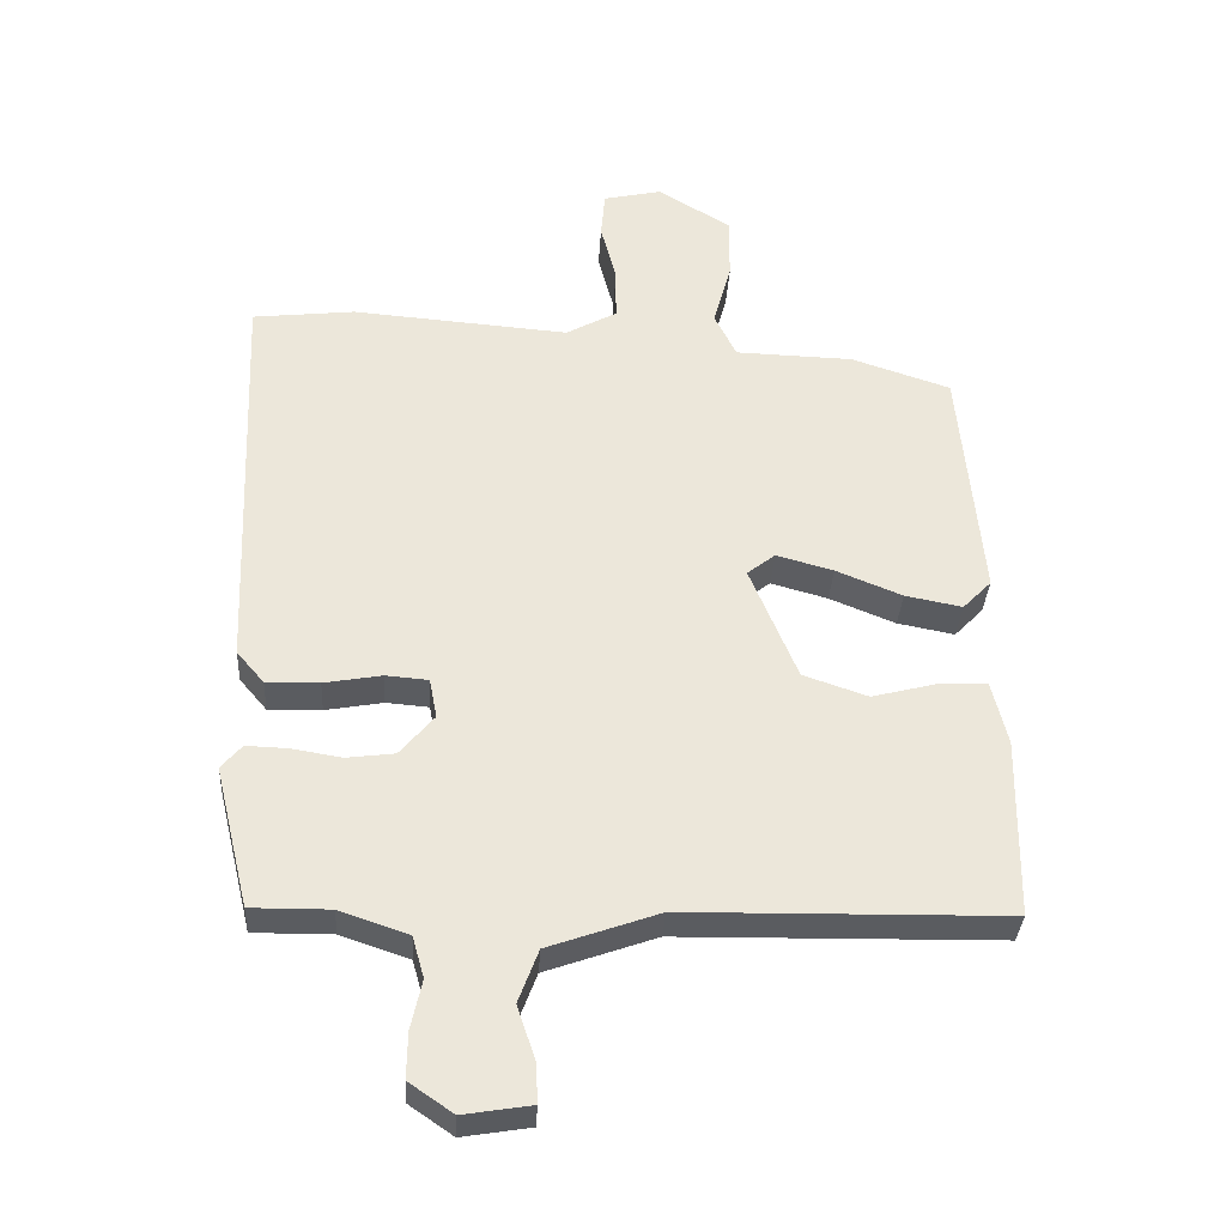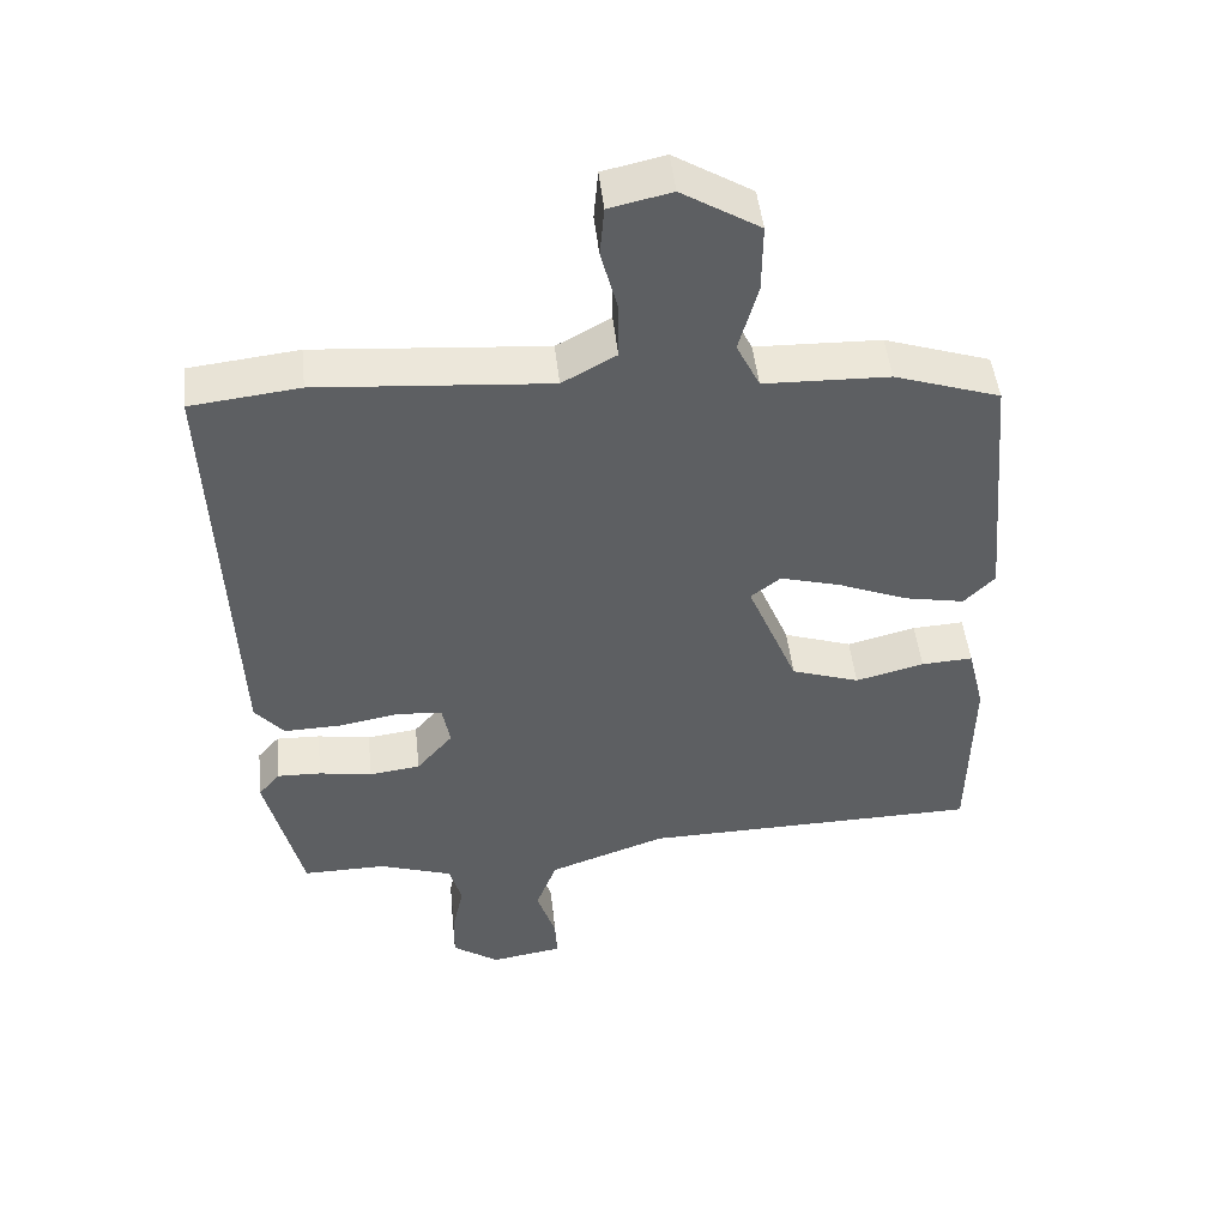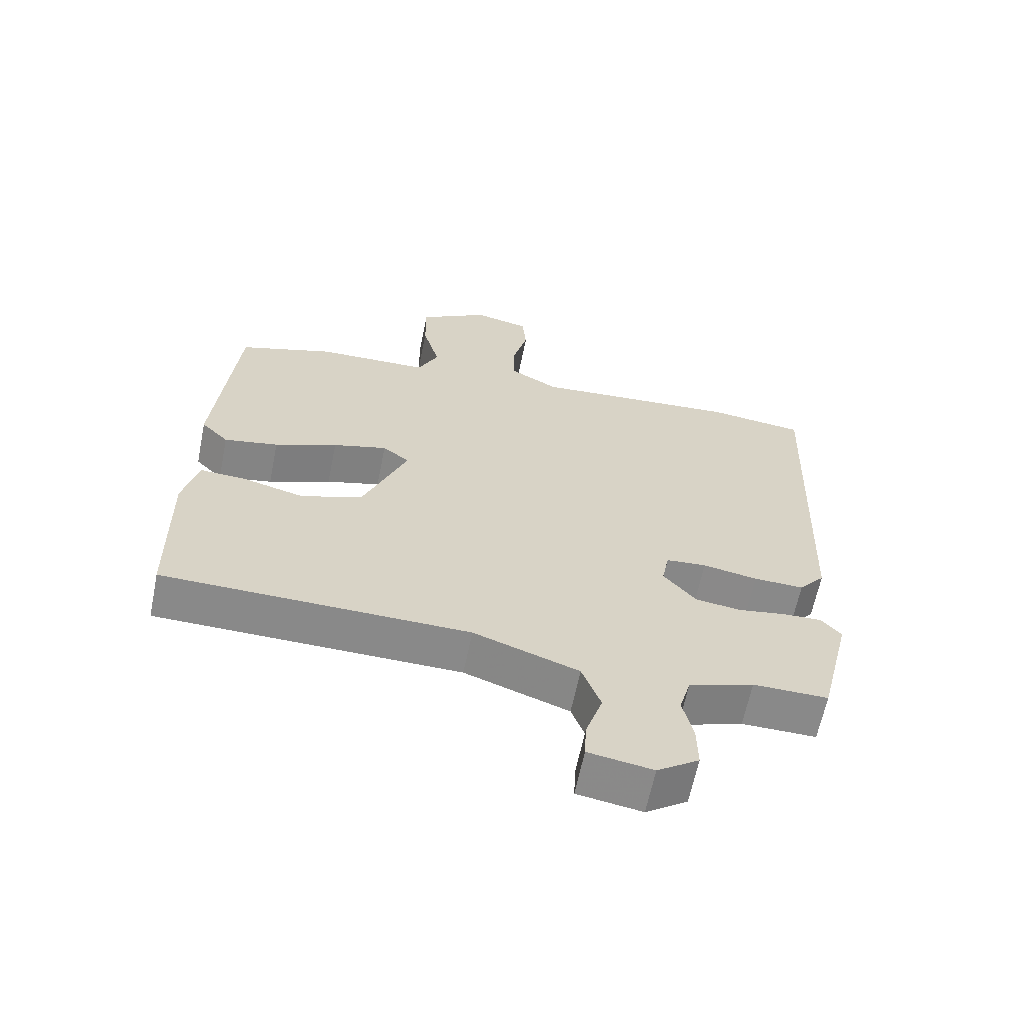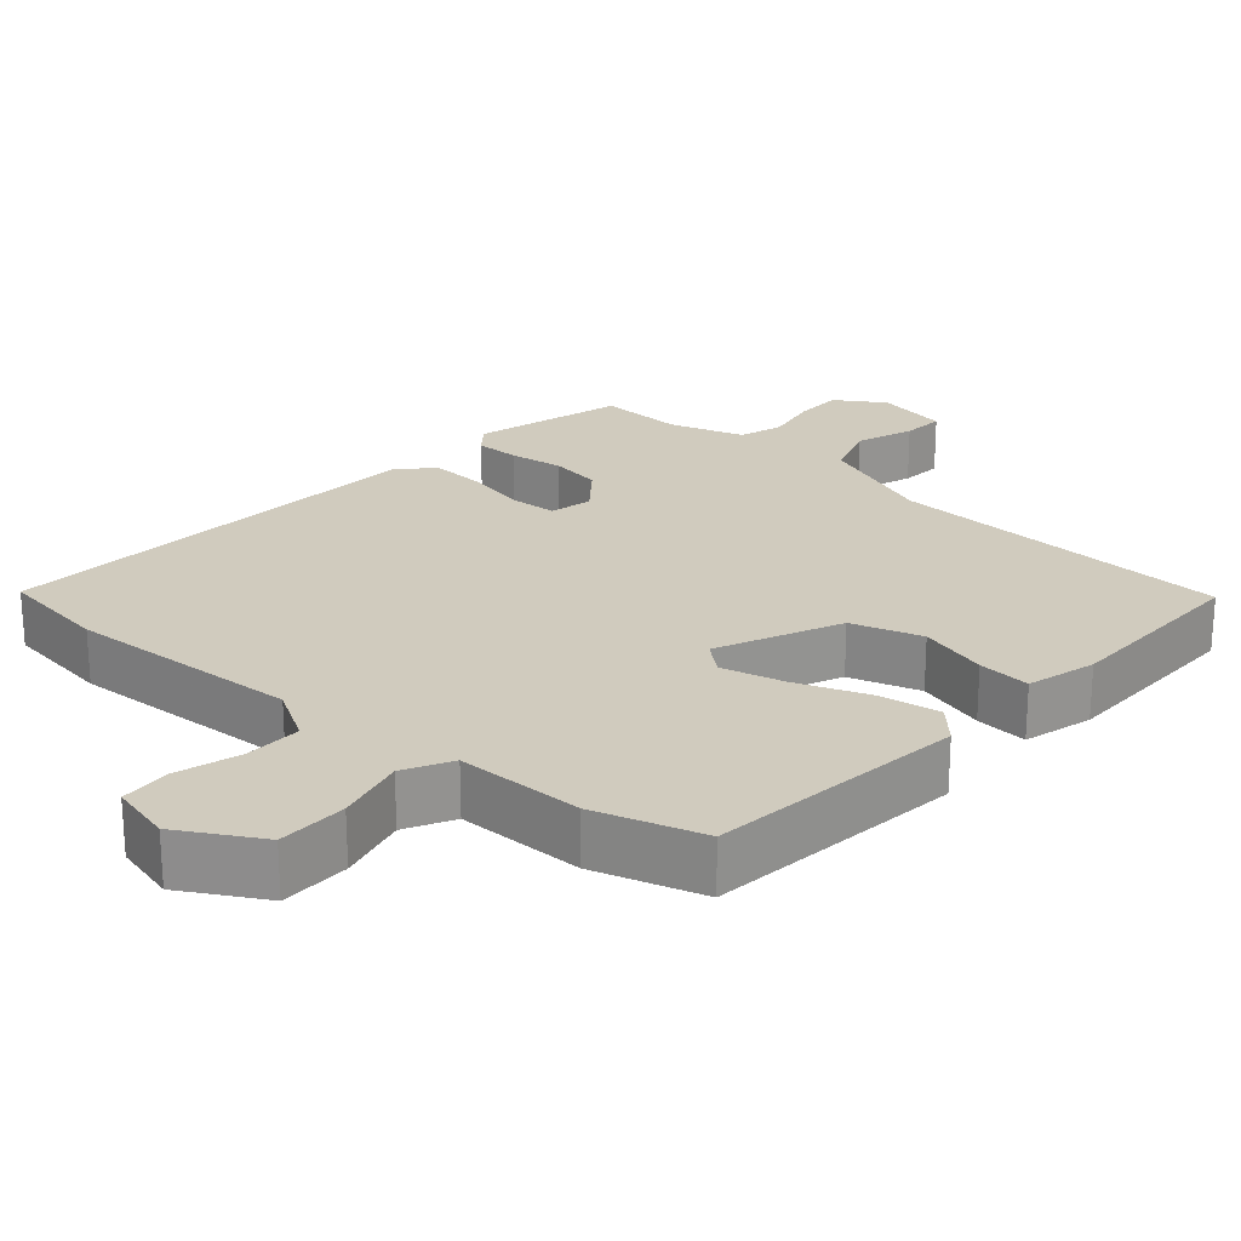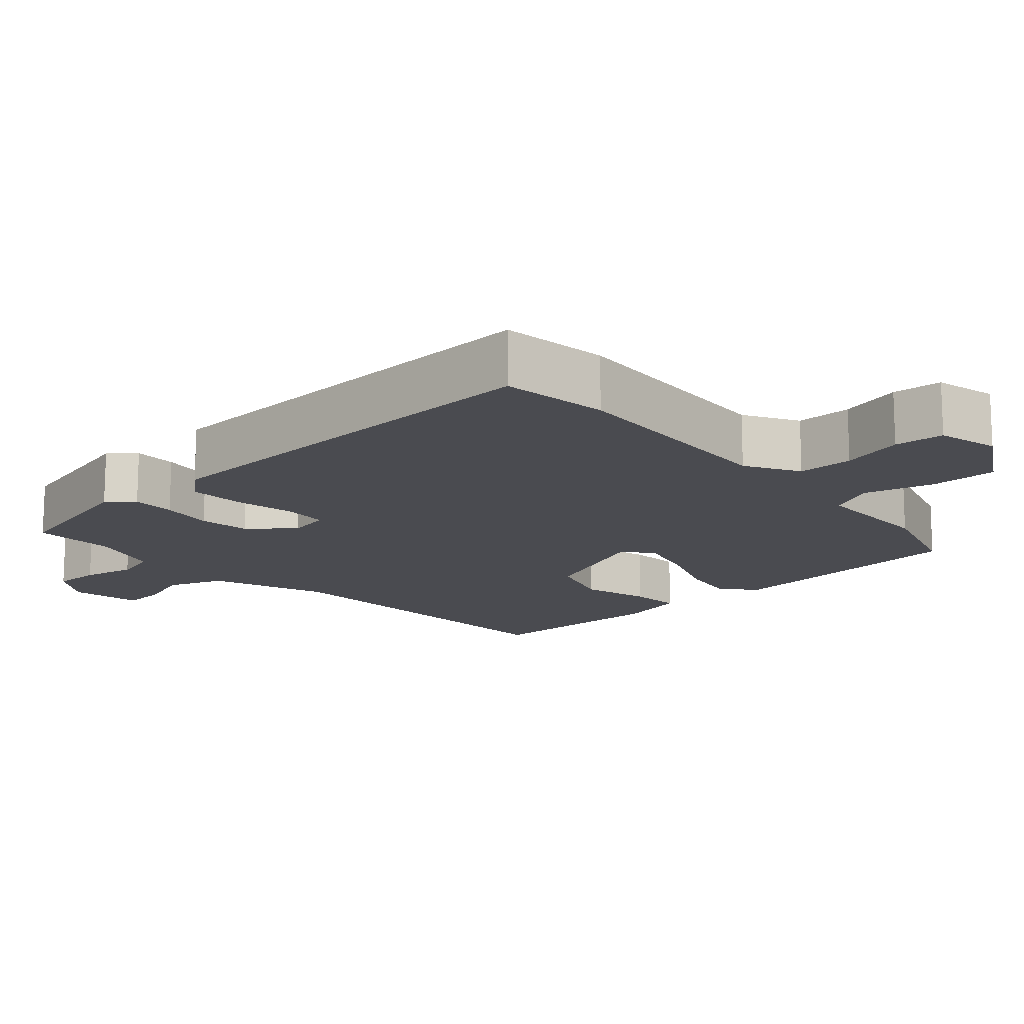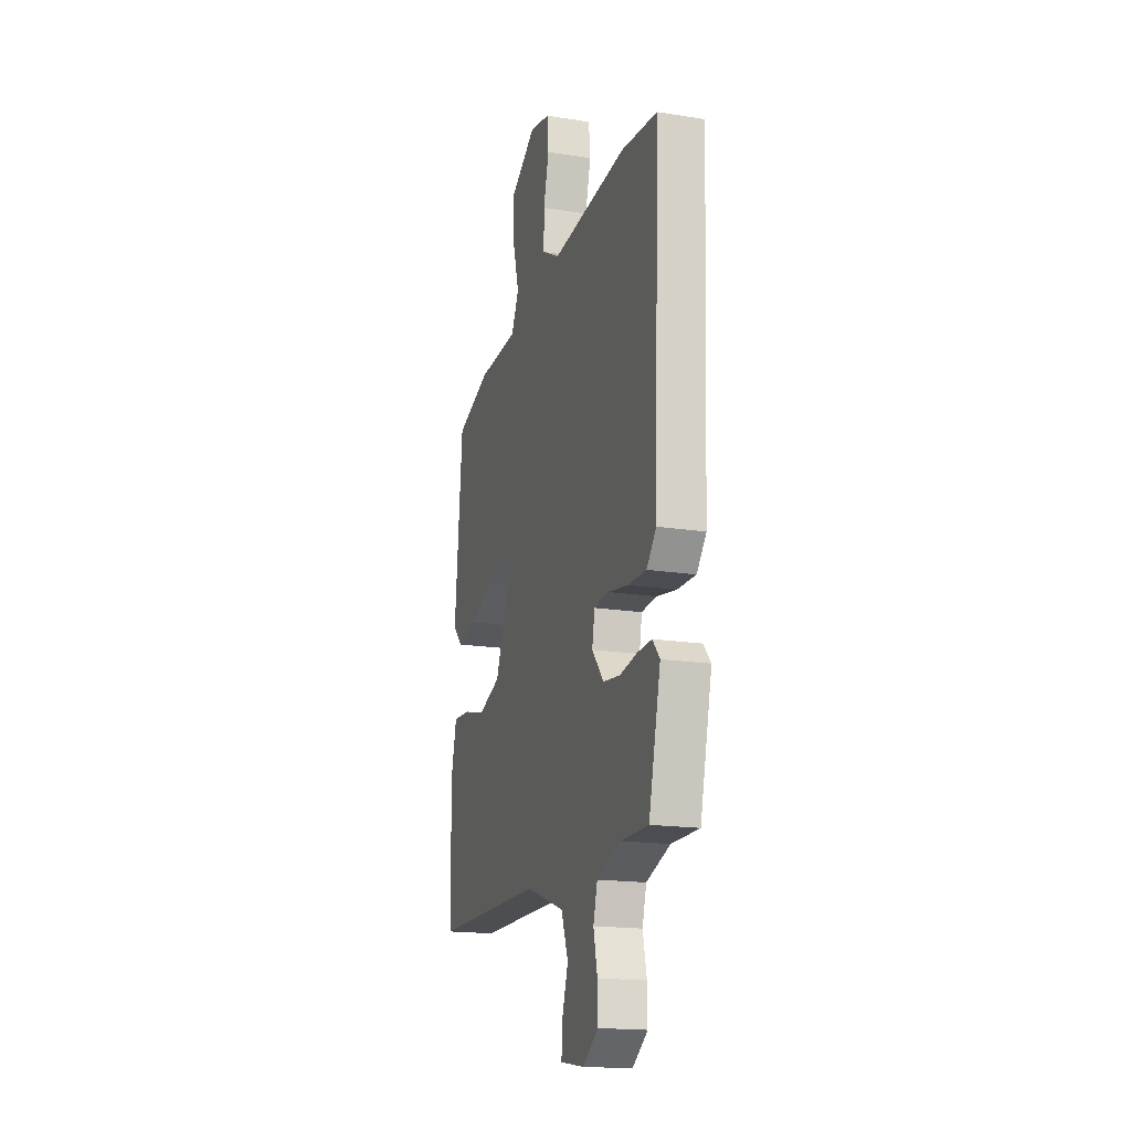
<metadata>
{"format":"obj","ext":"obj","renderer":"f3d","projection":"perspective","resolution":1024,"background":"white","views":[{"elev":-33.9,"azim":-3.3,"up":"+Z"},{"elev":48.0,"azim":-6.2,"up":"+Z"},{"elev":-63.1,"azim":168.6,"up":"+Z"},{"elev":23.4,"azim":42.6,"up":"+Y"},{"elev":-14.6,"azim":-47.5,"up":"+Y"},{"elev":-17.8,"azim":-107.2,"up":"+Z"}]}
</metadata>
<code>
v -0.533 0.07 0.496
v -0.384 0.07 0.513
v -0.067 0.07 0.488
v 0.007 0.07 0.529
v 0.007 0.07 0.606
v -0.016 0.07 0.693
v -0.01 0.07 0.761
v 0.075 0.07 0.78
v 0.182 0.07 0.715
v 0.181 0.07 0.621
v 0.155 0.07 0.527
v 0.187 0.07 0.462
v 0.359 0.07 0.457
v 0.504 0.07 0.409
v 0.536 0.07 0.059
v 0.494 0.07 0.016
v 0.411 0.07 0.032
v 0.315 0.07 0.071
v 0.232 0.07 0.094
v 0.191 0.07 0.062
v 0.26 0.07 -0.105
v 0.354 0.07 -0.137
v 0.448 0.07 -0.113
v 0.519 0.07 -0.109
v 0.542 0.07 -0.203
v 0.538 0.07 -0.466
v 0.071 0.07 -0.474
v -0.09 0.07 -0.531
v -0.119 0.07 -0.608
v -0.093 0.07 -0.686
v -0.09 0.07 -0.743
v -0.189 0.07 -0.759
v -0.253 0.07 -0.715
v -0.252 0.07 -0.649
v -0.236 0.07 -0.577
v -0.253 0.07 -0.517
v -0.353 0.07 -0.483
v -0.468 0.07 -0.484
v -0.518 0.07 -0.279
v -0.488 0.07 -0.244
v -0.428 0.07 -0.246
v -0.355 0.07 -0.258
v -0.285 0.07 -0.249
v -0.235 0.07 -0.19
v -0.246 0.07 -0.132
v -0.308 0.07 -0.127
v -0.392 0.07 -0.142
v -0.469 0.07 -0.144
v -0.509 0.07 -0.097
v -0.533 0 0.496
v -0.384 0 0.513
v -0.067 0 0.488
v 0.007 0 0.529
v 0.007 0 0.606
v -0.016 0 0.693
v -0.01 0 0.761
v 0.075 0 0.78
v 0.182 0 0.715
v 0.181 0 0.621
v 0.155 0 0.527
v 0.187 0 0.462
v 0.359 0 0.457
v 0.504 0 0.409
v 0.536 0 0.059
v 0.494 0 0.016
v 0.411 0 0.032
v 0.315 0 0.071
v 0.232 0 0.094
v 0.191 0 0.062
v 0.26 0 -0.105
v 0.354 0 -0.137
v 0.448 0 -0.113
v 0.519 0 -0.109
v 0.542 0 -0.203
v 0.538 0 -0.466
v 0.071 0 -0.474
v -0.09 0 -0.531
v -0.119 0 -0.608
v -0.093 0 -0.686
v -0.09 0 -0.743
v -0.189 0 -0.759
v -0.253 0 -0.715
v -0.252 0 -0.649
v -0.236 0 -0.577
v -0.253 0 -0.517
v -0.353 0 -0.483
v -0.468 0 -0.484
v -0.518 0 -0.279
v -0.488 0 -0.244
v -0.428 0 -0.246
v -0.355 0 -0.258
v -0.285 0 -0.249
v -0.235 0 -0.19
v -0.246 0 -0.132
v -0.308 0 -0.127
v -0.392 0 -0.142
v -0.469 0 -0.144
v -0.509 0 -0.097
f 1 2 3
f 49 1 3
f 48 49 3
f 47 48 3
f 46 47 3
f 45 46 3 4
f 44 45 4
f 40 41 42
f 39 40 42
f 38 39 42
f 37 38 42
f 36 37 42 43
f 35 36 43 44
f 33 34 35
f 32 33 35
f 31 32 35
f 30 31 35
f 29 30 35
f 35 44 4
f 29 35 4
f 28 29 4
f 25 26 27
f 24 25 27
f 23 24 27
f 22 23 27
f 21 22 27 28
f 16 17 18
f 15 16 18
f 14 15 18
f 13 14 18
f 12 13 18
f 11 12 18 19
f 9 10 11
f 8 9 11
f 7 8 11
f 6 7 11
f 5 6 11
f 11 19 20
f 5 11 20
f 4 5 20
f 20 21 28
f 4 20 28
f 52 51 50
f 52 50 98
f 52 98 97
f 52 97 96
f 52 96 95
f 53 52 95 94
f 53 94 93
f 91 90 89
f 91 89 88
f 91 88 87
f 91 87 86
f 92 91 86 85
f 93 92 85 84
f 84 83 82
f 84 82 81
f 84 81 80
f 84 80 79
f 84 79 78
f 53 93 84
f 53 84 78
f 53 78 77
f 76 75 74
f 76 74 73
f 76 73 72
f 76 72 71
f 77 76 71 70
f 67 66 65
f 67 65 64
f 67 64 63
f 67 63 62
f 67 62 61
f 68 67 61 60
f 60 59 58
f 60 58 57
f 60 57 56
f 60 56 55
f 60 55 54
f 69 68 60
f 69 60 54
f 69 54 53
f 77 70 69
f 77 69 53
f 1 50 51 2
f 2 51 52 3
f 3 52 53 4
f 4 53 54 5
f 5 54 55 6
f 6 55 56 7
f 7 56 57 8
f 8 57 58 9
f 9 58 59 10
f 10 59 60 11
f 11 60 61 12
f 12 61 62 13
f 13 62 63 14
f 14 63 64 15
f 15 64 65 16
f 16 65 66 17
f 17 66 67 18
f 18 67 68 19
f 19 68 69 20
f 20 69 70 21
f 21 70 71 22
f 22 71 72 23
f 23 72 73 24
f 24 73 74 25
f 25 74 75 26
f 26 75 76 27
f 27 76 77 28
f 28 77 78 29
f 29 78 79 30
f 30 79 80 31
f 31 80 81 32
f 32 81 82 33
f 33 82 83 34
f 34 83 84 35
f 35 84 85 36
f 36 85 86 37
f 37 86 87 38
f 38 87 88 39
f 39 88 89 40
f 40 89 90 41
f 41 90 91 42
f 42 91 92 43
f 43 92 93 44
f 44 93 94 45
f 45 94 95 46
f 46 95 96 47
f 47 96 97 48
f 48 97 98 49
f 49 98 50 1

</code>
